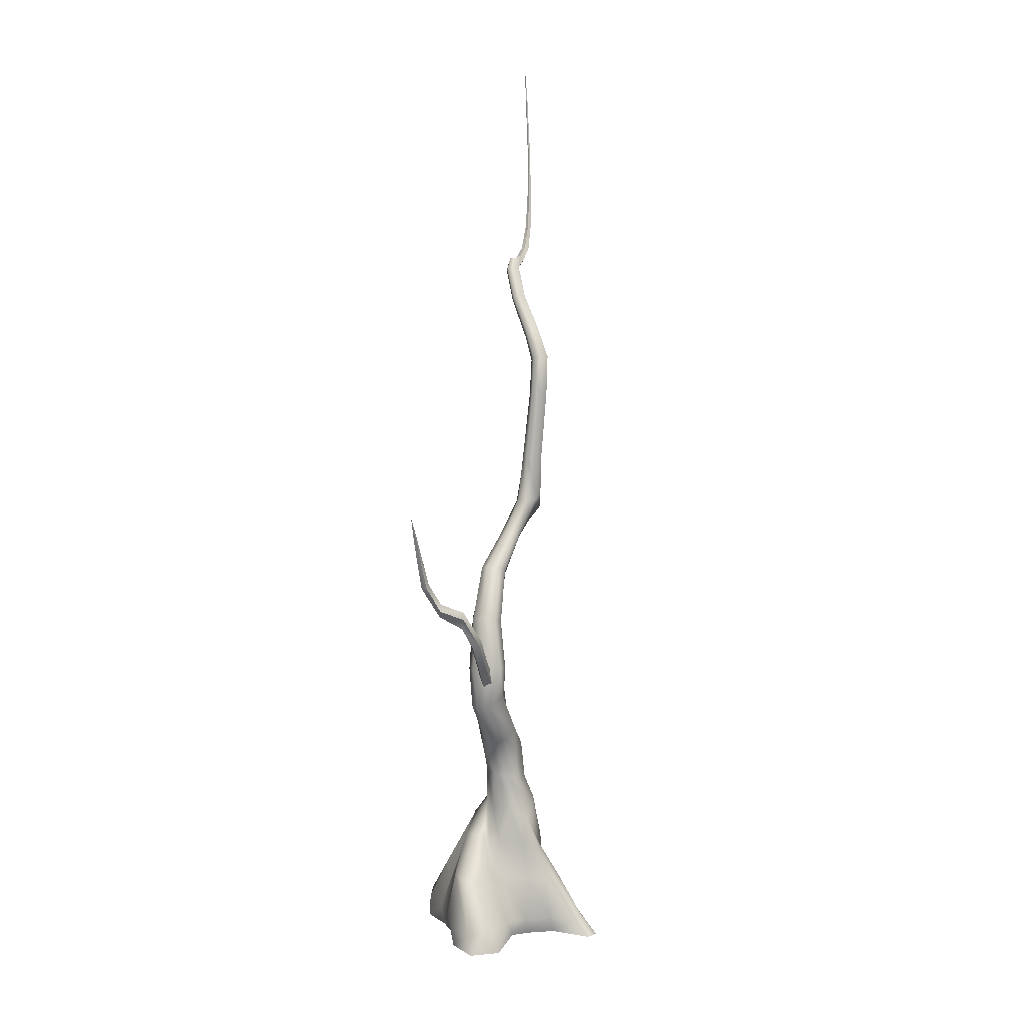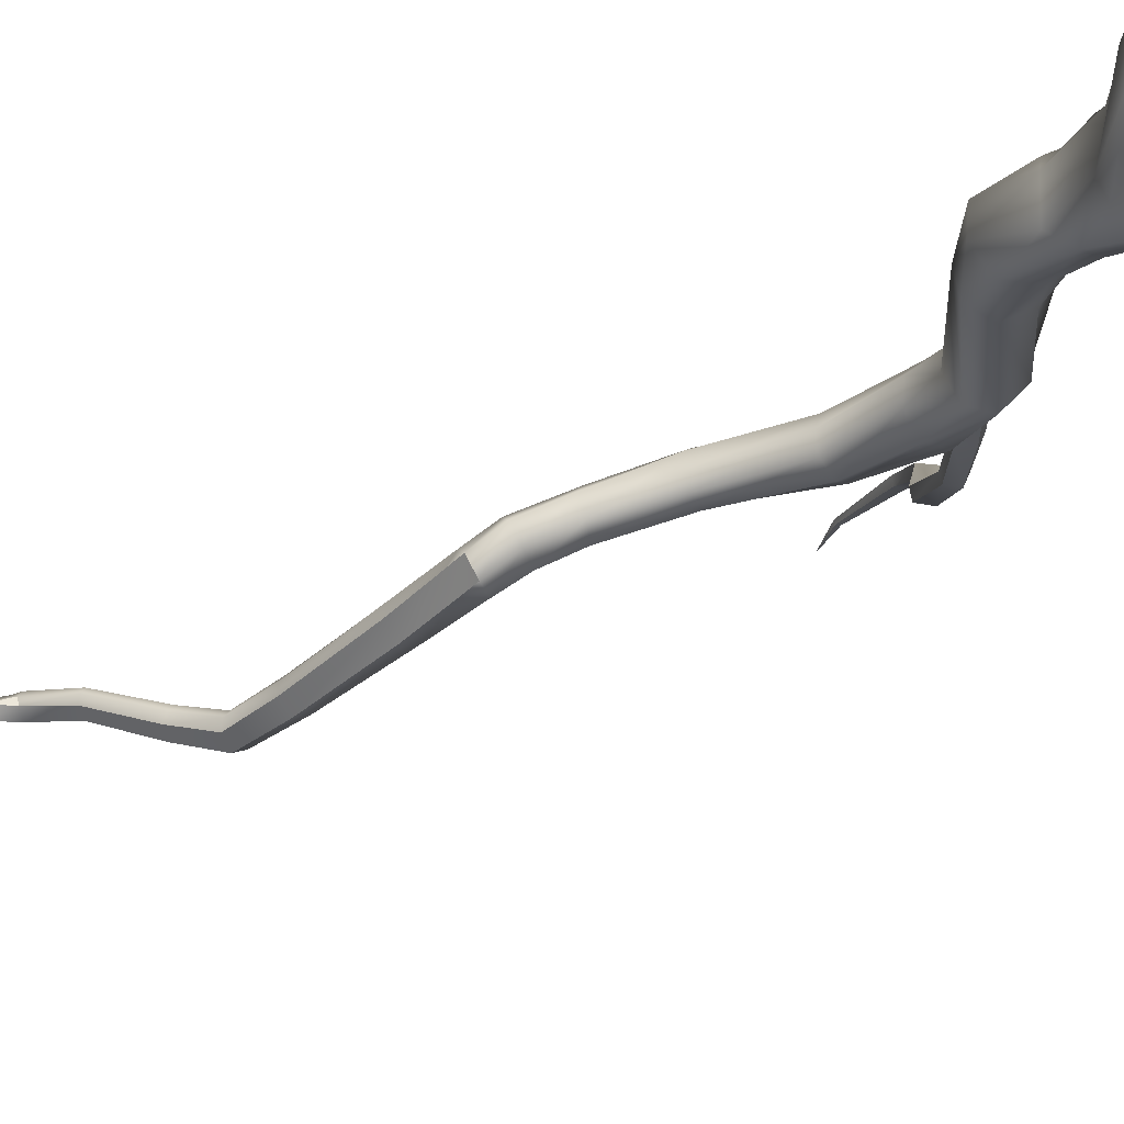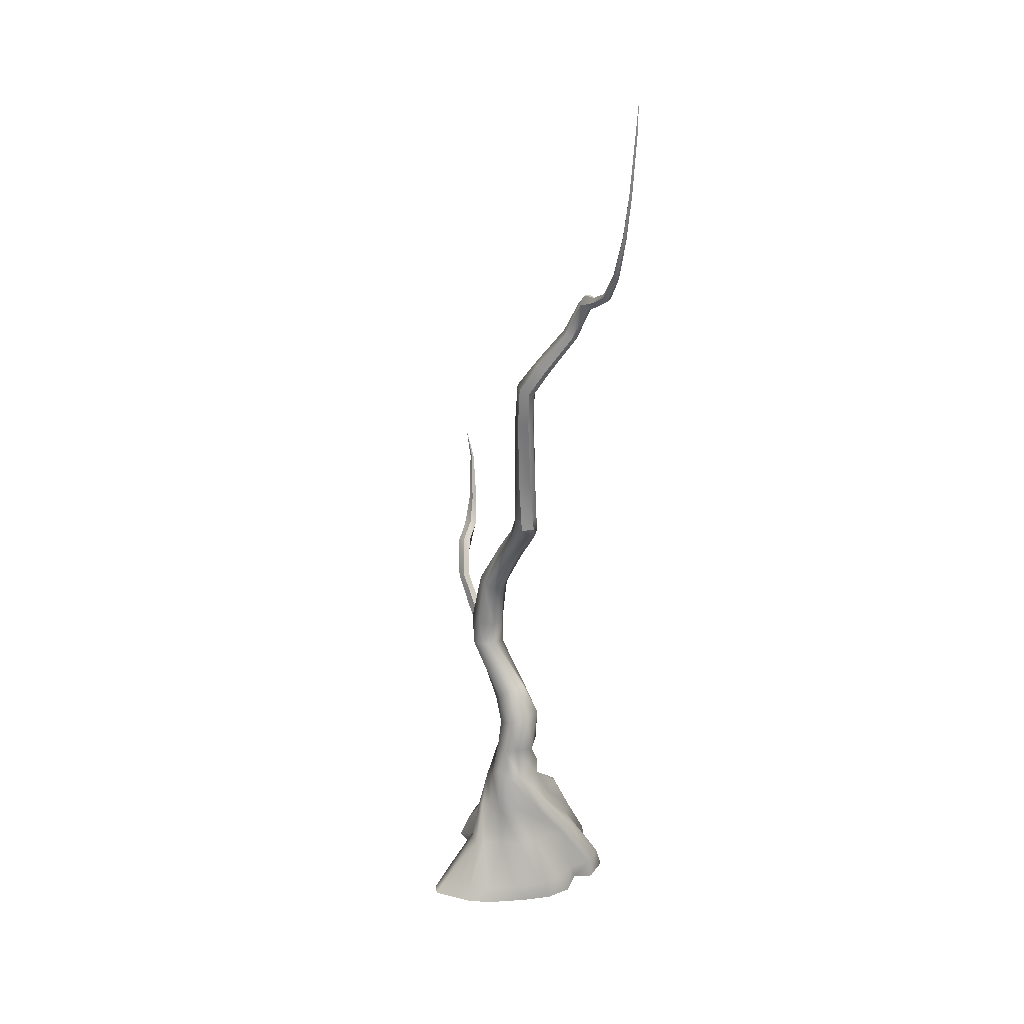
<metadata>
{"format":"obj","ext":"obj","renderer":"f3d","projection":"perspective","resolution":1024,"background":"white","views":[{"elev":11.9,"azim":-79.3,"up":"+Z"},{"elev":-31.1,"azim":141.9,"up":"+Y"},{"elev":26.1,"azim":47.0,"up":"+Z"}]}
</metadata>
<code>
o rdmobj00
v 6.796 -17.87 213.5
v 7.115 -19.57 206.2
v 10.77 -22.91 214.8
v -69.63 21.63 208.3
v -69.99 20.65 208.3
v -64.48 18.69 185.3
v -75.83 22.35 221
v -71.39 20.93 208.1
v -69.99 20.65 208.3
v -75.83 22.35 221
v 9.576 -18.05 236.7
v 10.36 -22.52 236.7
v 12.44 -20.23 268.8
v 12.64 -24.29 269.1
v 16.29 -18.28 268.1
v 13.55 -15.33 236.4
v 19.96 -18.74 267.7
v 9.749 -13.51 214.1
v 17.59 -15.24 236
v 21.58 -20.78 267.7
v 14.03 -11.95 212.7
v 19.71 -17.39 235.9
v 21.41 -23.82 267.9
v 18.55 -15.15 214.4
v 19.85 -20.74 236.1
v 21.41 -23.82 267.9
v 17.27 -26.75 268.8
v 19.85 -20.74 236.1
v 15.69 -24.5 236.5
v 19.95 -19.02 216.5
v 19.95 -19.02 216.5
v 16.6 -23.91 216.8
v 20.29 -18.74 210.2
v 20.29 -18.74 210.2
v 17.05 -23.81 209.8
v 17.05 -23.81 209.8
v 15.45 -13.2 203.3
v 12.48 -18.43 202.5
v 14.62 -10.74 206.3
v 21.48 -18.71 300.6
v 25.19 -21.33 299.8
v 31.08 -9.849 316.9
v 34.36 -12.3 316.6
v 25.19 -21.33 299.8
v 28.43 -19.61 297.2
v 34.36 -12.3 316.6
v 37.44 -10.75 314.5
v 28.43 -19.61 297.2
v 28.5 -17.25 295.9
v 37.44 -10.75 314.5
v 37.71 -8.588 313.6
v 27.18 -15.39 295.7
v 36.67 -6.895 313.4
v 24.25 -14.49 296.9
v 34.01 -6.045 314.3
v 21.24 -15.48 299.1
v 31.11 -6.906 315.8
v 21.48 -18.71 300.6
v 31.08 -9.849 316.9
v 36.29 -5.826 330.6
v 39.71 -8.13 331
v 40.8 -6.271 335.7
v 47.89 -7.558 336.6
v 47.86 -9.151 334.2
v 39.71 -8.13 331
v 42.39 -6.433 328.6
v 47.86 -9.151 334.2
v 48.49 -6.462 331.8
v 42.39 -6.433 328.6
v 42.81 -4.135 329
v 48.49 -6.462 331.8
v 56.42 -10.21 339.3
v 58.13 -8.534 337.8
v 48.49 -6.462 331.8
v 49.09 -4.78 334.6
v 58.13 -8.534 337.8
v 58.07 -6.784 338.4
v 62.56 -10.26 350.5
v 58.07 -6.784 338.4
v 49.09 -4.78 334.6
v 56.5 -6.584 339.7
v 64.15 -9.214 349.9
v 64.15 -9.214 349.9
v 64.05 -7.953 350
v 64.05 -7.953 350
v 62.44 -7.675 350.7
v 68.26 -8.937 369.4
v 68.2 -8.136 369.4
v 68.2 -8.136 369.4
v 67.15 -9.561 369.6
v 68.26 -8.937 369.4
v 67.15 -9.561 369.6
v 66.41 -8.768 369.7
v 62.56 -10.26 350.5
v 61.47 -9.073 351
v 56.42 -10.21 339.3
v 69.01 -7.939 390.4
v 55.38 -8.679 340.7
v 69.52 -8.507 390.4
v 69.52 -8.507 390.4
v 70.27 -6.522 416.8
v 70.32 -8.094 390.3
v 70.32 -8.094 390.3
v 70.62 -6.922 416.9
v 70.62 -6.922 416.9
v 70.84 -5.547 432.7
v 71.19 -6.65 416.8
v 70.84 -5.547 432.7
v 70.29 -7.532 390.3
v 71.19 -6.65 416.8
v 71.18 -6.249 416.8
v 71.18 -6.249 416.8
v 70.63 -6.116 416.8
v 70.84 -5.547 432.7
v 70.63 -6.116 416.8
v 70.27 -6.522 416.8
v 70.84 -5.547 432.7
v 69.01 -7.939 390.4
v 69.5 -7.352 390.4
v 69.5 -7.352 390.4
v 70.29 -7.532 390.3
v 66.41 -8.768 369.7
v 67.1 -7.908 369.6
v 67.1 -7.908 369.6
v 61.47 -9.073 351
v 62.44 -7.675 350.7
v 55.38 -8.679 340.7
v 56.5 -6.584 339.7
v 47.89 -7.558 336.6
v 49.09 -4.78 334.6
v 41.49 -2.495 328.9
v 39.34 -1.853 329.4
v 42.61 -2.248 332.6
v 42.81 -4.135 329
v 36.67 -2.856 330.4
v 41.62 -3.322 335.4
v 36.29 -5.826 330.6
v 40.8 -6.271 335.7
v 40.8 -6.271 335.7
v 41.62 -3.322 335.4
v 42.39 -6.433 328.6
v -1.105 -23.51 57.17
v 5.697 -20.99 53.41
v -1.403 -19.06 68.04
v 8.18 -15.77 53.93
v 14.46 -2.847 37.51
v 18.59 -4.397 36.38
v 17.58 -10.64 34.88
v 22.71 9.509 19.14
v 14.75 12.42 21.07
v 4.236 -23.64 46.76
v 11.99 -17.71 34.78
v 24.12 1.273 17.62
v 20.19 -6.948 17.63
v 29.39 3.25 -3.479
v 32.9 12.68 -3.491
v 28.59 6.521 -12.58
v 34.24 13.76 -12.58
v 28.33 23.62 -3.058
v 29.99 25.88 -12.58
v 13.3 28.38 -2.774
v 9.915 29 -12.58
v -70.96 22.2 208
v -71.39 20.93 208.1
v -75.83 22.35 221
v -69.63 21.63 208.3
v -70.96 22.2 208
v -75.83 22.35 221
v -22.85 -16.54 -12.58
v -27.9 -15.1 -3.297
v -44.9 -13.59 -12.58
v -43.1 -8.997 -3.115
v -50.85 0.03401 -12.58
v -48.59 2.097 -3.07
v -40.12 11.2 -12.58
v -40.5 12.67 -2.873
v -23.68 16.38 -12.58
v -33.31 6.269 19.49
v -25.82 17.94 -2.779
v -15.66 21.35 -12.58
v -15.27 23.19 -2.647
v -24.72 13.29 19.92
v -14.15 14.99 20.26
v -4.571 16.35 20.69
v 3.041 6.949 39.62
v -4.321 8.554 39.81
v 7.362 -2.925 51.31
v -11.5 10.08 37.96
v -3.045 7.071 47.36
v 4.381 0.09484 56.57
v 6.998 -6.587 67.89
v -3.123 0.9059 53.57
v -15.88 4.053 38.79
v -15.25 -0.03298 38.24
v -13.78 -2.378 37.53
v -21.32 -5.283 18.42
v -29.57 -1.25 19.07
v 14.46 -2.847 37.51
v 14.75 12.42 21.07
v 11.33 1.706 38.75
v 7.362 -2.925 51.31
v 8.18 -15.77 53.93
v 5.213 -16.63 70.21
v 6.998 -6.587 67.89
v -1.403 -19.06 68.04
v -8.554 -16.74 69.59
v -1.105 -23.51 57.17
v -5.482 -24.29 53.08
v -11.98 -11.09 71.55
v -12.07 -22.3 48.46
v -10.82 -5.087 71.64
v -14.54 -13.63 53.5
v -10.94 -3.924 54.55
v -4.698 0.1766 71.47
v -3.123 0.9059 53.57
v 3.323 -0.1253 71.01
v 6.998 -6.587 67.89
v -13.78 -2.378 37.53
v -15.85 -8.323 36.31
v -21.32 -5.283 18.42
v -13.92 -20.77 34.71
v -14.11 -23.33 16.38
v -18.93 -12.96 17.48
v -27.9 -15.1 -3.297
v -21.92 -23.92 -3.563
v -22.85 -16.54 -12.58
v -17.08 -35.78 -3.842
v -18.37 -24.5 -12.58
v -14.06 -36.67 -12.58
v -4.906 -26.71 33.45
v 3.31 -26.69 34.98
v 5.791 -27.92 15.84
v 4.236 -23.64 46.76
v 15.47 -23.5 17.33
v 20.12 -30.54 -5.098
v 9.581 -22.8 35.16
v 11.99 -17.71 34.78
v 20.24 -15.43 17.33
v 20.19 -6.948 17.63
v 29.39 3.25 -3.479
v 28.69 -19.62 -4.103
v 24.5 -27.94 -12.81
v 31.93 -16.43 -12.58
v 31.9 -8.422 -3.702
v 34.3 -4.58 -12.58
v 28.59 6.521 -12.58
v 4.691 -0.3763 87.84
v 5.776 -9.62 87.75
v -1.976 3.167 85.49
v -9.444 0.845 82.56
v -12.96 -4.572 80.99
v -12.82 -10.32 80.79
v -7.476 -15.67 82.5
v 0.9269 -16.78 85.53
v 5.776 -9.62 87.75
v 0.7402 -15.99 197.5
v -2.161 -13.1 199.5
v -12.89 -10.89 181.7
v -16.39 -7.65 183.7
v -0.8207 -8.295 198.6
v -15.42 -2.251 183.7
v 2.179 -5.629 197
v -12.49 1.097 182.6
v 4.646 -5.597 195.1
v -9.616 1.133 181.1
v 6.776 -8.219 194.1
v -7.026 -1.118 179.5
v 4.786 -13.56 193.3
v -6.189 -6.259 178.7
v 7.115 -19.57 206.2
v 0.7402 -15.99 197.5
v -7.968 -10.07 179.2
v -12.89 -10.89 181.7
v -25.55 -11.19 158.1
v -30.66 -8.727 159.9
v -26.85 -13.57 135
v -31.17 -2.358 160.3
v -33.62 -12.44 135.8
v -28.75 2.36 159.7
v -36.39 -5.01 135.1
v -31.34 -13.23 120.7
v -24.81 -12.72 122.8
v -4.593 -10.7 100.8
v -35.64 -7.024 116.1
v -9.295 -15.33 96.85
v -15.01 -12.13 92.28
v -35.67 -0.7822 114.8
v -17.82 -6.281 90.08
v -35.02 1.515 134.9
v -16.87 -1.456 90.82
v -32.75 2.21 115.2
v -31.36 3.927 134.5
v -25.37 3.362 158.6
v -21.61 1.717 157.2
v -26.4 3.258 134
v -19 -3.44 156.1
v -27.96 2.65 117
v -20.07 -8.994 156.3
v -25.55 -11.19 158.1
v -21.56 -1.944 134.4
v -21.12 -8.978 134.4
v -26.85 -13.57 135
v -24.81 -12.72 122.8
v -20.37 -7.228 123.3
v -3.642 -2.773 101.6
v -4.593 -10.7 100.8
v -22.15 -0.9303 121.7
v -7.718 2.028 98.25
v -13.44 2.053 93.61
v 10.77 -22.91 214.8
v 16.6 -23.91 216.8
v 10.36 -22.52 236.7
v 15.69 -24.5 236.5
v 12.64 -24.29 269.1
v 17.27 -26.75 268.8
v 14.32 -24.31 288.1
v 14.18 -20.42 287.1
v 17.84 -18.87 285.5
v 21.32 -19.62 284.5
v 22.84 -21.72 284.5
v 22.62 -24.62 285.3
v 22.62 -24.62 285.3
v 18.67 -27.03 287.3
v -38.39 -3.797 140.4
v -38.77 -6.804 140.2
v -28.61 -4.241 129.6
v -28.87 -7.996 129.5
v -38.77 -6.804 140.2
v -42.19 -7.142 137.5
v -28.87 -7.996 129.5
v -33.19 -8.656 125.9
v -42.19 -7.142 137.5
v -43.4 -3.965 136.5
v -33.19 -8.656 125.9
v -34.66 -4.555 124.5
v -43.4 -3.965 136.5
v -41.19 -2.318 138.2
v -34.66 -4.555 124.5
v -32.07 -2.632 126.7
v -38.39 -3.797 140.4
v -28.61 -4.241 129.6
v -47.63 -5.765 153.3
v -47.11 -2.878 153.5
v -51.33 -5.851 151.6
v -47.63 -5.765 153.3
v -51.33 -5.851 151.6
v -52.46 -2.516 150.8
v -50.06 -1.029 152
v -52.46 -2.516 150.8
v -47.11 -2.878 153.5
v -55.57 1.599 170.1
v -53.65 3.879 168.8
v -55.57 1.599 170.1
v -59.15 0.7594 167.3
v -57.09 1.894 162
v -59.15 0.7594 167.3
v -53.8 3.579 163
v -57.09 1.894 162
v -53.65 3.879 168.8
v -67.29 19.62 184.2
v -67.29 19.62 184.2
v -68.23 16.96 184.8
v -65.21 10.92 172.6
v -64.48 18.69 185.3
v -62.07 11.97 169
v -62.07 11.97 169
v -59.83 13.86 173.5
v 18.67 -27.03 287.3
v 14.32 -24.31 288.1
v 24.5 -27.94 -12.81
v 20.12 -30.54 -5.098
v 12.94 -42.74 -13.02
v 9.632 -41.5 -5.934
v 4.767 -50.23 -13.02
v 5.791 -27.92 15.84
v 1.435 -47.29 -5.752
v -13.02 -59.36 -12.58
v -0.4289 -35.35 15.62
v -4.906 -26.71 33.45
v -11.61 -51.9 -4.369
v -17.63 -56.01 -12.58
v -9.032 -28.63 33.45
v -12.07 -22.3 48.46
v -4.011 -37.46 15.68
v -11.96 -28.3 32.56
v -13.92 -20.77 34.71
v -9.097 -36.27 15.71
v -12.3 -32.16 15.82
v -14.11 -23.33 16.38
v -17.08 -35.78 -3.842
v -16.55 -48.38 -4.012
v -14.06 -36.67 -12.58
v -65.21 10.92 172.6
v -61.17 11.28 174.9
v -61.17 11.28 174.9
v -59.83 13.86 173.5
v -68.23 16.96 184.8
v -65.25 16.59 185.8
v -65.25 16.59 185.8
v -15.66 21.35 -12.58
v -15.27 23.19 -2.647
v -5.629 31.82 -12.58
v -4.588 31.65 -2.677
v 8.753 34.37 -12.58
v 2.306 20.9 20.82
v -4.571 16.35 20.69
v 3.041 6.949 39.62
v 7.689 33.18 -2.726
v 9.915 29 -12.58
v 13.3 28.38 -2.774
v 6.962 9.955 41.45
v 7.362 -2.925 51.31
v 10.62 18.9 20.63
v 14.75 12.42 21.07
v 11.33 1.706 38.75
v 10.29 7.699 41.09
f 1 2 3
f 4 5 6
f 5 4 7
f 8 9 10
f 1 3 11
f 12 11 3
f 11 12 13
f 14 13 12
f 13 15 11
f 16 11 15
f 11 16 1
f 15 17 16
f 18 1 16
f 16 19 18
f 19 16 17
f 17 20 19
f 21 18 19
f 19 22 21
f 22 19 20
f 20 23 22
f 24 21 22
f 25 22 23
f 22 25 24
f 26 27 28
f 29 28 27
f 30 24 25
f 28 29 31
f 32 31 29
f 33 24 30
f 31 32 34
f 35 34 32
f 33 36 37
f 38 37 36
f 37 39 33
f 24 33 39
f 39 21 24
f 40 41 42
f 43 42 41
f 44 45 46
f 47 46 45
f 48 49 50
f 51 50 49
f 49 52 51
f 53 51 52
f 52 54 53
f 55 53 54
f 54 56 55
f 57 55 56
f 56 58 57
f 59 57 58
f 42 43 60
f 61 60 43
f 60 61 62
f 62 61 63
f 64 63 61
f 46 47 65
f 66 65 47
f 65 66 67
f 68 67 66
f 69 70 71
f 67 68 72
f 73 72 68
f 74 75 76
f 77 76 75
f 72 73 78
f 79 80 81
f 76 77 82
f 83 78 73
f 79 81 84
f 85 82 77
f 86 84 81
f 82 85 87
f 84 86 88
f 89 87 85
f 78 83 90
f 91 90 83
f 92 93 94
f 95 94 93
f 94 95 96
f 93 92 97
f 98 96 95
f 63 64 98
f 96 98 64
f 99 97 92
f 90 91 100
f 97 99 101
f 102 100 91
f 87 89 103
f 104 101 99
f 100 102 105
f 101 104 106
f 107 105 102
f 105 107 108
f 109 103 89
f 103 109 110
f 111 110 109
f 110 111 106
f 112 113 114
f 115 116 117
f 116 115 118
f 113 112 119
f 120 118 115
f 121 119 112
f 118 120 122
f 123 88 86
f 119 121 123
f 88 123 121
f 124 122 120
f 122 124 125
f 126 125 124
f 125 126 127
f 128 127 126
f 127 128 129
f 130 129 128
f 53 55 131
f 132 131 55
f 55 57 132
f 131 132 133
f 75 74 133
f 134 131 133
f 134 133 74
f 131 134 53
f 51 53 134
f 57 59 135
f 135 132 57
f 132 135 133
f 136 133 135
f 133 136 75
f 137 135 59
f 135 137 136
f 138 136 137
f 129 130 139
f 140 139 130
f 134 141 51
f 50 51 141
f 142 143 144
f 145 144 143
f 146 145 147
f 143 148 145
f 147 145 148
f 147 149 146
f 150 146 149
f 142 151 143
f 152 148 143
f 151 152 143
f 148 152 153
f 149 147 153
f 148 153 147
f 154 153 152
f 154 155 153
f 153 156 149
f 156 153 155
f 155 157 156
f 158 156 157
f 159 149 156
f 156 158 159
f 149 159 150
f 160 159 158
f 159 160 161
f 161 150 159
f 162 161 160
f 163 164 165
f 166 167 168
f 169 170 171
f 172 171 170
f 171 172 173
f 174 173 172
f 173 174 175
f 176 175 174
f 175 176 177
f 174 172 178
f 179 177 176
f 177 179 180
f 181 180 179
f 176 182 179
f 178 182 174
f 176 174 182
f 179 183 181
f 183 179 182
f 184 181 183
f 184 183 185
f 186 185 183
f 185 186 187
f 186 183 188
f 182 188 183
f 186 188 189
f 186 189 187
f 190 187 189
f 187 190 191
f 192 190 189
f 189 188 192
f 192 191 190
f 188 182 193
f 193 192 188
f 178 193 182
f 193 194 192
f 194 195 192
f 195 194 196
f 178 197 193
f 194 193 197
f 197 196 194
f 197 178 172
f 196 197 170
f 172 170 197
f 198 199 200
f 200 201 198
f 202 198 201
f 202 201 203
f 204 203 201
f 205 202 203
f 206 207 205
f 208 207 206
f 206 209 208
f 210 208 209
f 209 211 210
f 212 210 211
f 212 211 213
f 214 213 211
f 213 214 215
f 216 215 214
f 216 217 215
f 215 218 213
f 219 213 218
f 213 219 212
f 218 220 219
f 221 212 219
f 212 221 210
f 221 219 222
f 223 222 219
f 223 219 220
f 220 224 223
f 223 225 222
f 225 223 224
f 224 226 225
f 227 222 225
f 225 228 227
f 228 225 226
f 229 227 228
f 210 230 208
f 208 231 207
f 231 208 230
f 230 232 231
f 207 231 233
f 234 231 232
f 232 235 234
f 231 236 233
f 236 237 233
f 236 231 238
f 236 238 237
f 234 238 231
f 239 237 238
f 239 238 240
f 234 241 238
f 241 234 235
f 235 242 241
f 243 241 242
f 244 238 241
f 241 243 244
f 244 240 238
f 244 245 240
f 245 244 243
f 246 240 245
f 216 247 217
f 248 217 247
f 247 216 249
f 214 249 216
f 211 250 214
f 249 214 250
f 209 251 211
f 250 211 251
f 206 252 209
f 251 209 252
f 252 206 253
f 205 253 206
f 203 254 205
f 253 205 254
f 204 255 203
f 254 203 255
f 2 1 256
f 1 18 257
f 257 256 1
f 256 257 258
f 259 258 257
f 18 21 260
f 260 257 18
f 257 260 259
f 261 259 260
f 260 262 261
f 262 260 21
f 21 39 262
f 263 261 262
f 39 37 264
f 264 262 39
f 262 264 263
f 265 263 264
f 37 38 266
f 266 264 37
f 264 266 265
f 267 265 266
f 266 268 267
f 268 266 38
f 269 267 268
f 38 270 268
f 271 268 270
f 268 271 272
f 272 269 268
f 273 272 271
f 258 259 274
f 259 261 275
f 275 274 259
f 274 275 276
f 277 275 261
f 261 263 277
f 278 276 275
f 275 277 278
f 279 277 263
f 263 265 279
f 277 279 280
f 280 278 277
f 278 281 276
f 282 276 281
f 282 281 283
f 255 283 254
f 280 284 278
f 281 278 284
f 285 283 281
f 254 285 253
f 281 284 285
f 285 254 283
f 253 286 252
f 286 253 285
f 286 285 284
f 284 280 287
f 284 287 286
f 288 286 287
f 252 288 251
f 288 252 286
f 289 287 280
f 289 280 279
f 251 290 250
f 290 251 288
f 290 288 291
f 287 291 288
f 289 292 287
f 291 287 292
f 292 289 293
f 293 279 265
f 265 267 293
f 279 293 289
f 293 294 292
f 294 293 267
f 267 269 294
f 292 295 291
f 295 292 294
f 294 296 295
f 269 272 296
f 296 294 269
f 291 297 290
f 297 291 295
f 272 273 298
f 298 296 272
f 299 298 273
f 296 298 300
f 300 295 296
f 301 300 298
f 298 299 301
f 302 301 299
f 302 303 301
f 304 301 303
f 301 304 300
f 304 303 305
f 247 305 248
f 306 248 305
f 306 305 303
f 307 300 304
f 300 307 295
f 297 295 307
f 305 247 308
f 249 308 247
f 305 308 304
f 307 304 308
f 309 250 290
f 250 309 249
f 309 290 297
f 308 249 309
f 308 309 307
f 297 307 309
f 36 310 38
f 270 38 310
f 310 36 311
f 310 311 312
f 313 312 311
f 312 313 314
f 315 314 313
f 58 56 316
f 317 316 56
f 56 54 317
f 13 14 317
f 316 317 14
f 318 317 54
f 317 318 13
f 15 13 318
f 54 52 318
f 318 319 15
f 319 318 52
f 17 15 319
f 52 49 319
f 17 319 20
f 320 319 49
f 320 20 319
f 20 320 23
f 49 48 320
f 321 320 48
f 321 23 320
f 45 44 322
f 26 322 27
f 323 322 44
f 323 27 322
f 324 325 326
f 327 326 325
f 328 329 330
f 331 330 329
f 332 333 334
f 335 334 333
f 336 337 338
f 339 338 337
f 337 340 339
f 341 339 340
f 325 324 342
f 343 342 324
f 329 328 344
f 345 344 328
f 346 347 332
f 333 332 347
f 337 336 348
f 349 348 336
f 340 337 350
f 348 350 337
f 342 343 351
f 352 351 343
f 353 354 345
f 344 345 354
f 347 346 355
f 356 355 346
f 348 349 357
f 358 357 349
f 350 348 359
f 357 359 348
f 167 166 360
f 361 362 163
f 164 163 362
f 362 361 363
f 364 360 166
f 355 356 365
f 363 365 356
f 365 363 361
f 357 358 366
f 360 364 366
f 367 366 364
f 366 367 357
f 359 357 367
f 315 368 314
f 41 40 368
f 369 314 368
f 369 368 40
f 370 371 372
f 373 372 371
f 372 373 374
f 371 375 373
f 376 374 373
f 374 376 377
f 373 378 376
f 378 373 375
f 375 379 378
f 380 377 376
f 377 380 381
f 382 378 379
f 379 383 382
f 378 382 384
f 376 384 380
f 384 376 378
f 385 384 382
f 382 383 385
f 385 383 386
f 385 386 387
f 387 380 384
f 387 384 385
f 388 387 386
f 388 386 389
f 389 390 388
f 380 387 391
f 388 391 387
f 391 388 390
f 391 381 380
f 381 391 392
f 390 392 391
f 354 353 393
f 394 393 353
f 351 352 395
f 396 395 352
f 393 394 397
f 398 397 394
f 397 398 8
f 9 8 398
f 6 399 396
f 399 6 5
f 395 396 399
f 400 401 402
f 403 402 401
f 402 403 404
f 403 401 405
f 406 405 401
f 406 407 405
f 403 405 408
f 408 404 403
f 404 408 409
f 410 409 408
f 411 405 407
f 407 412 411
f 413 408 405
f 408 413 410
f 405 411 413
f 414 410 413
f 414 413 415
f 411 412 416
f 416 413 411
f 416 412 415
f 416 415 413

</code>
